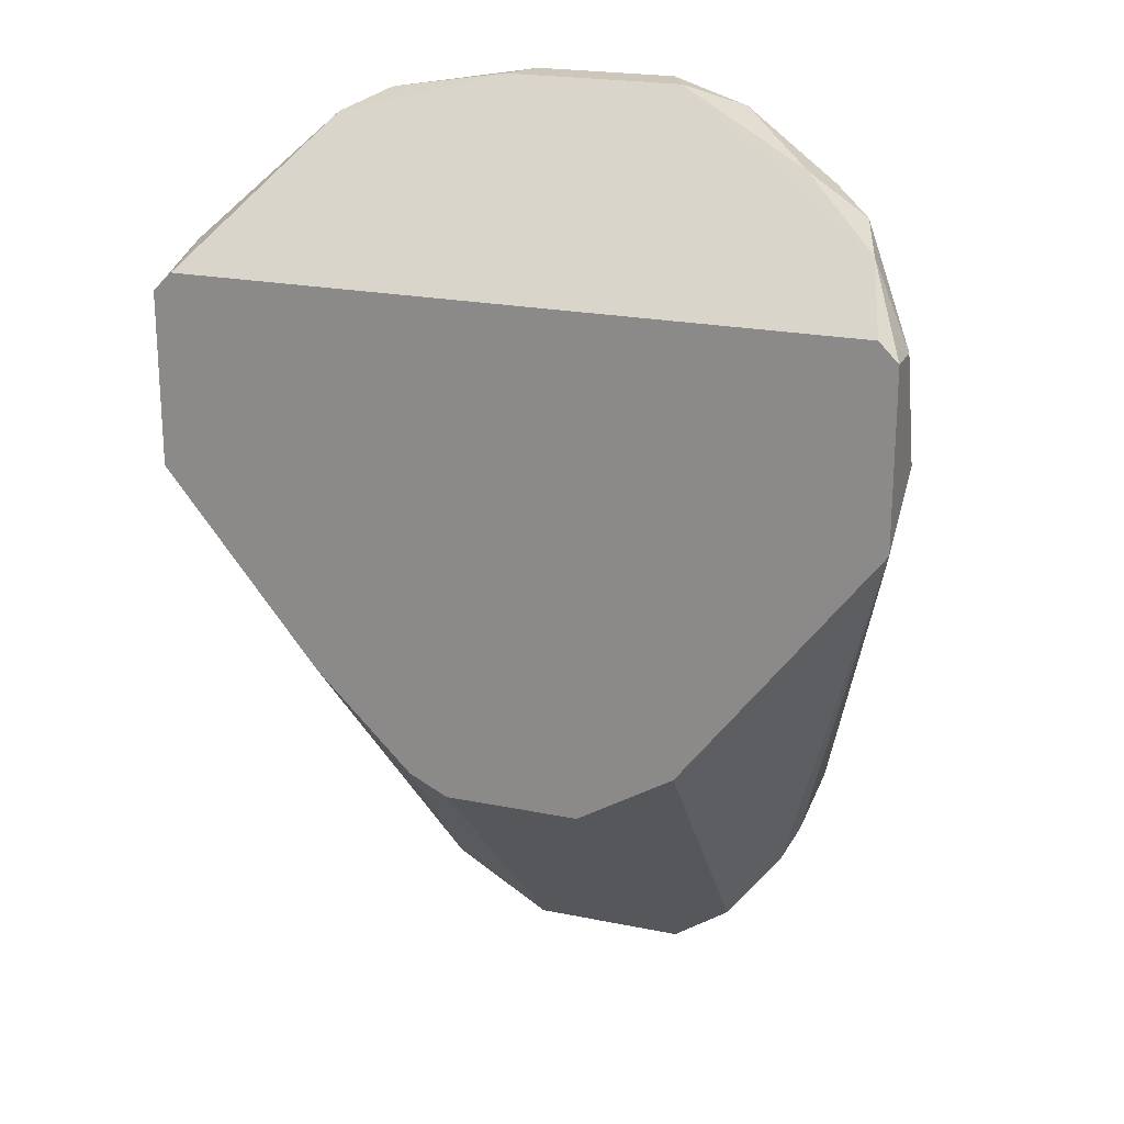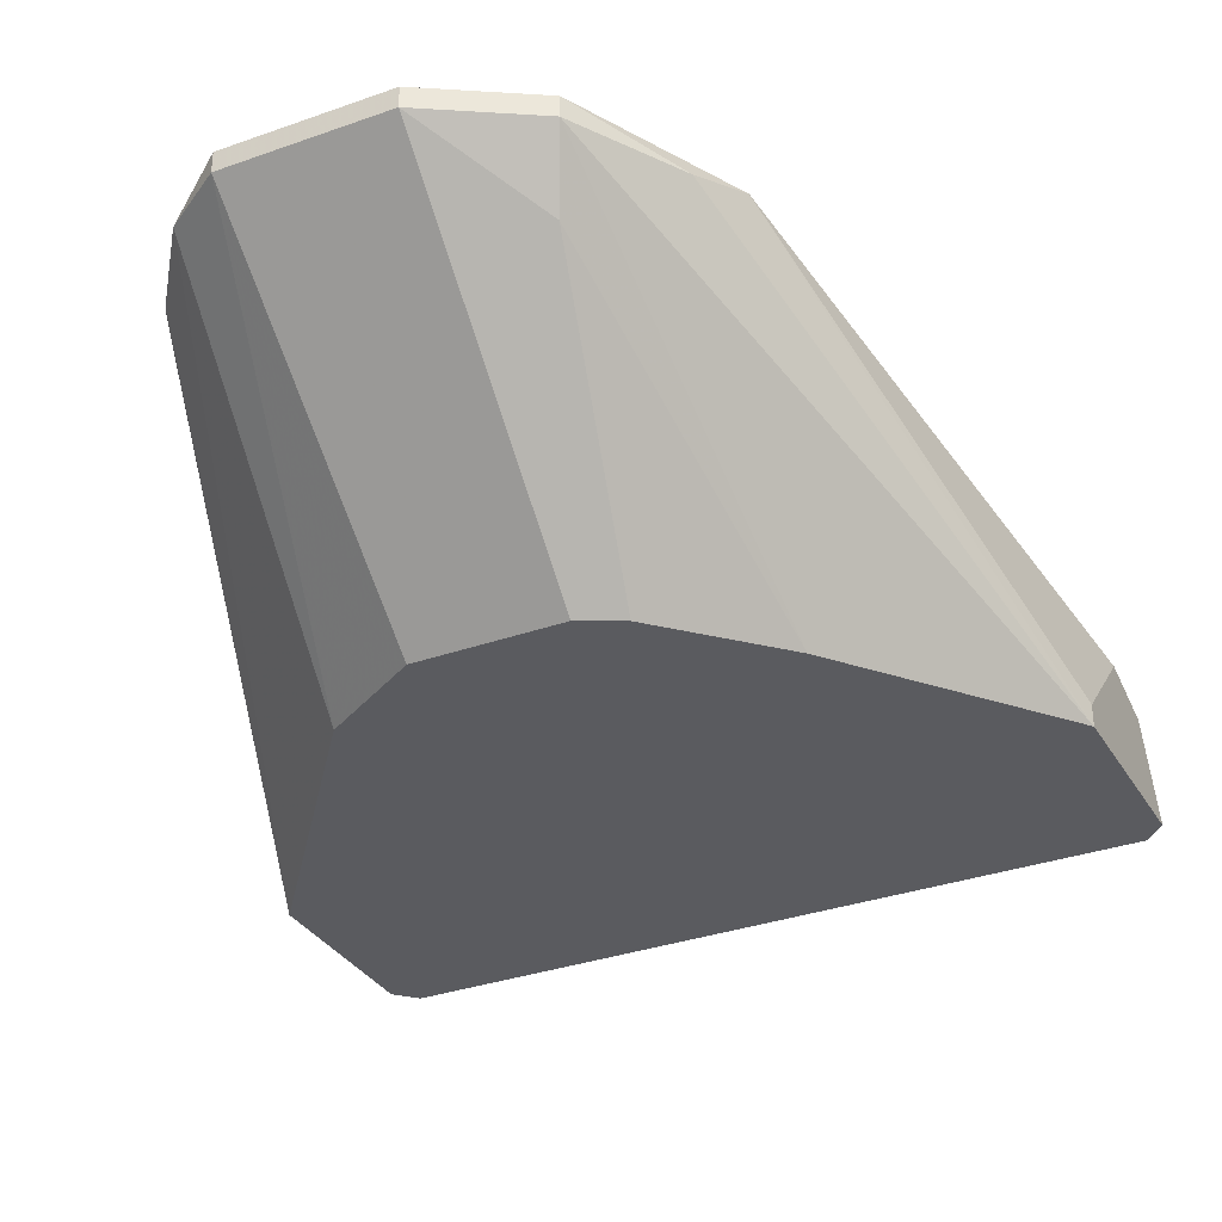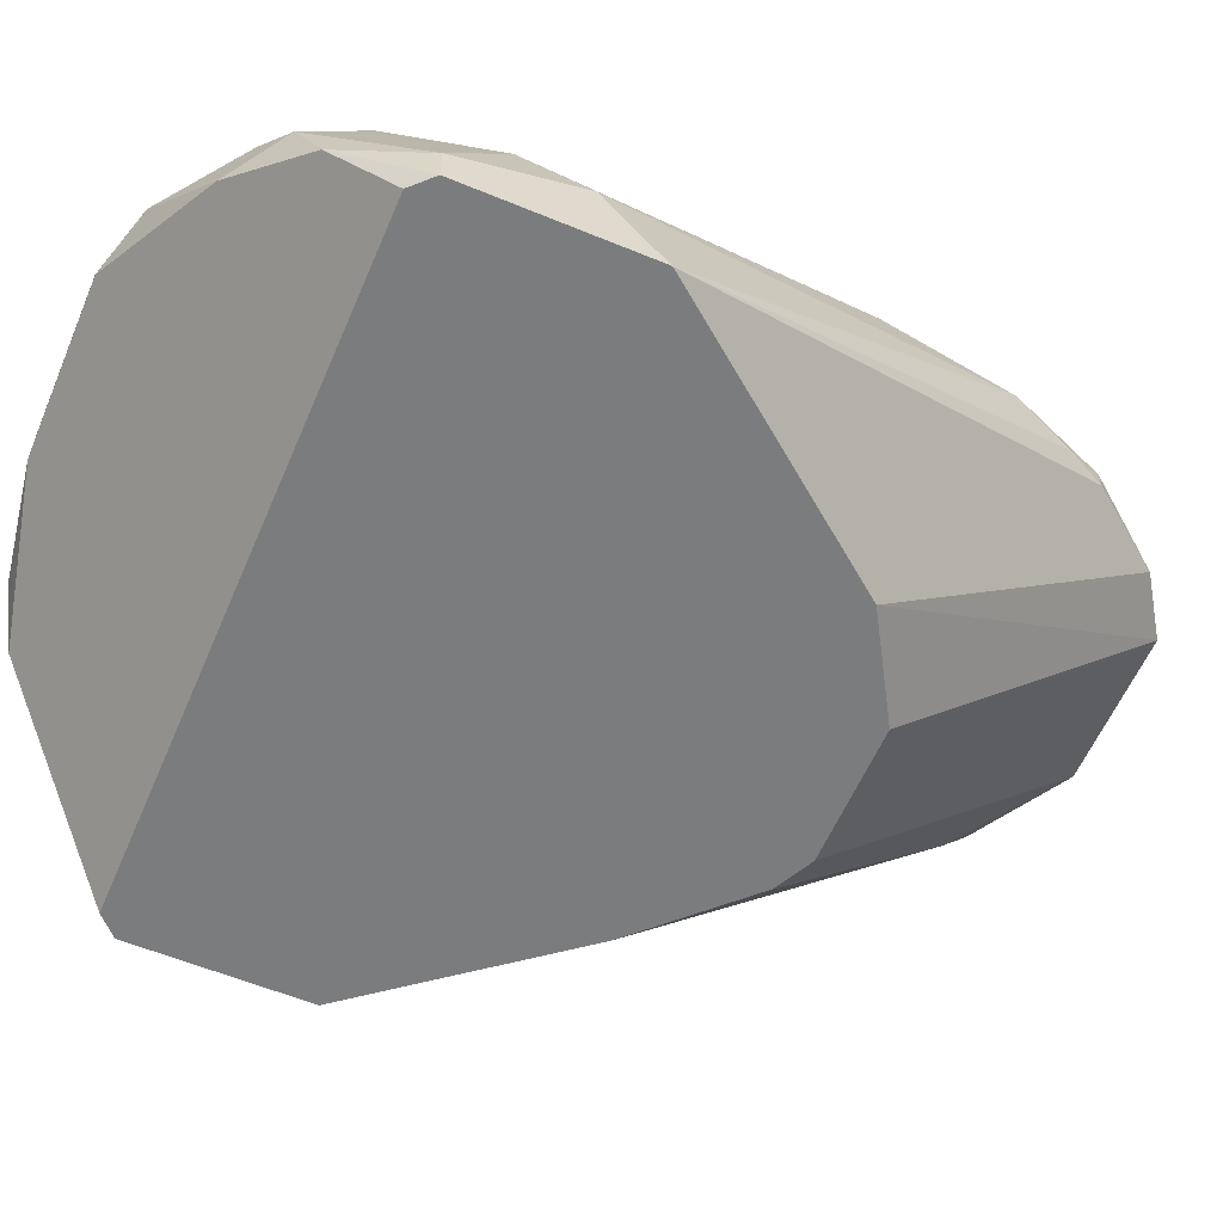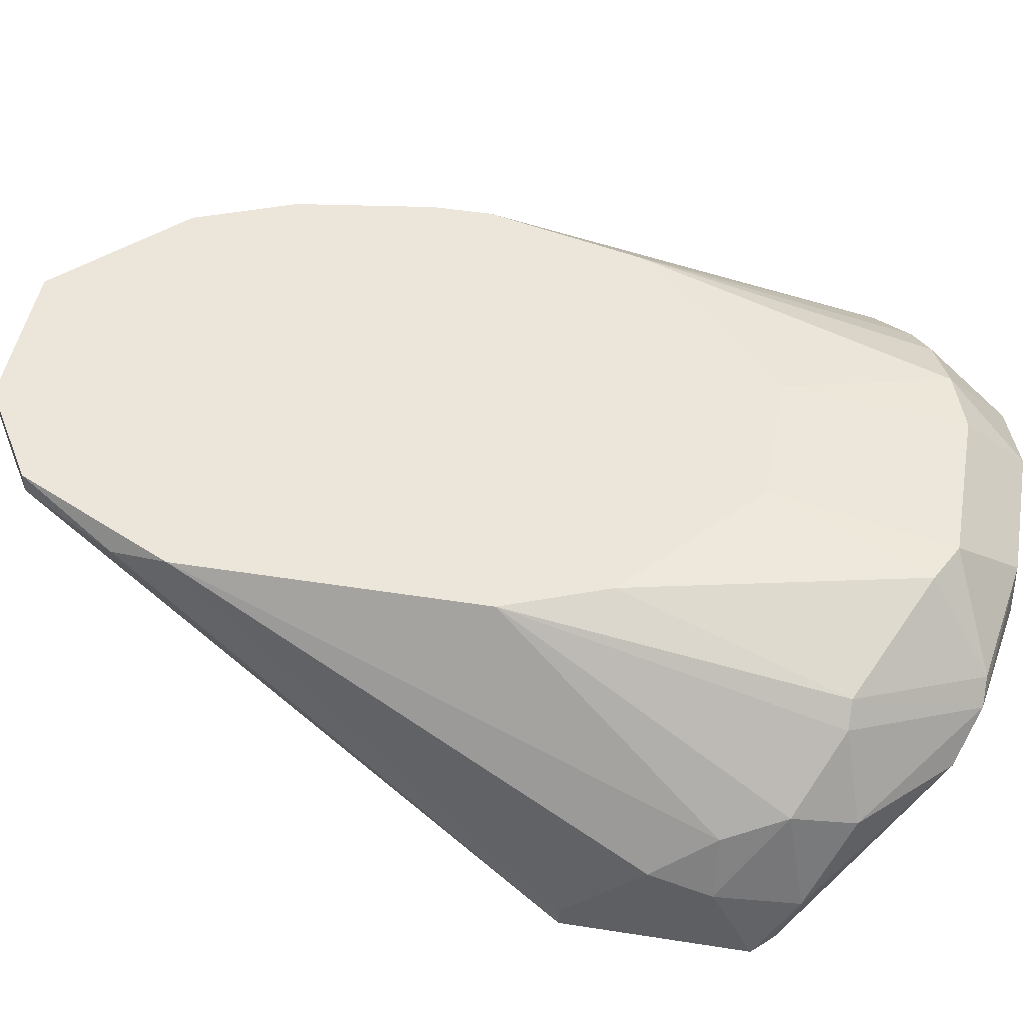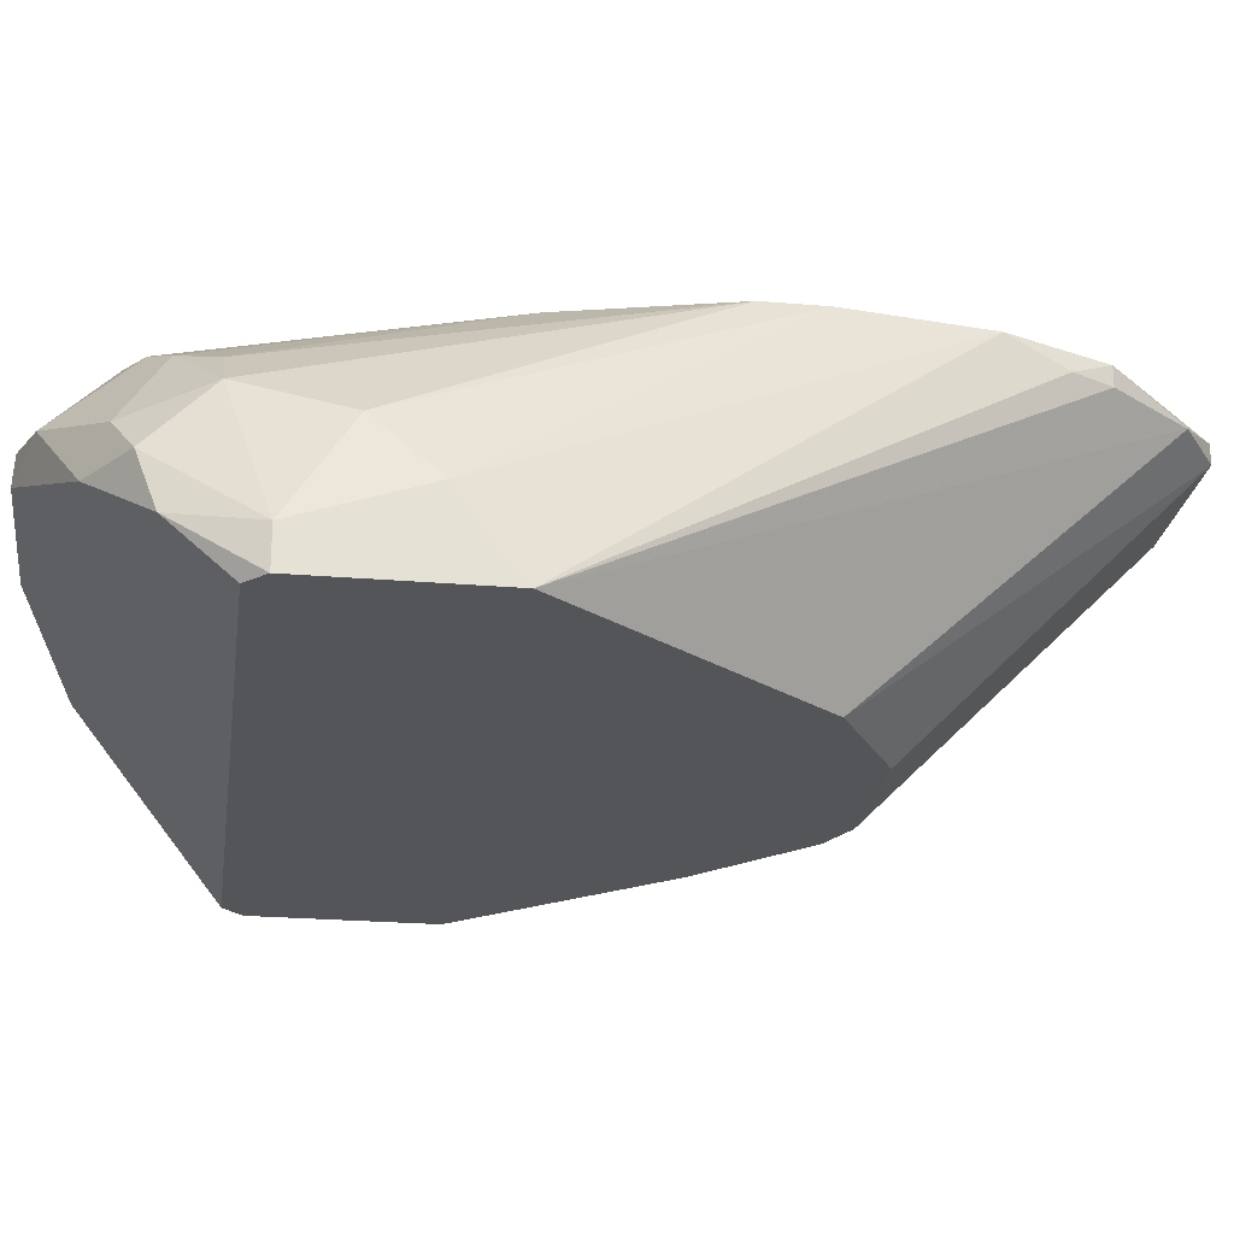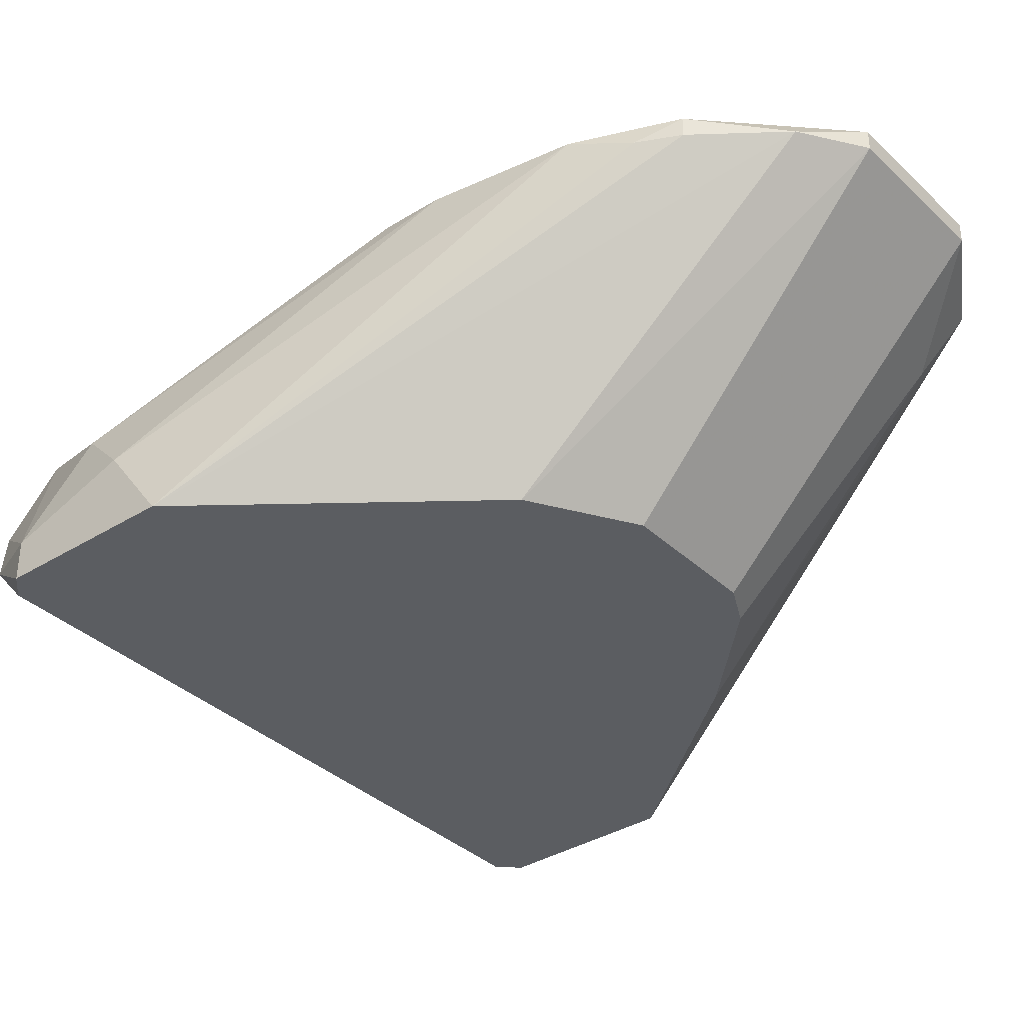
<metadata>
{"format":"obj","ext":"obj","renderer":"f3d","projection":"perspective","resolution":1024,"background":"white","views":[{"elev":21.3,"azim":20.0,"up":"+Z"},{"elev":-32.8,"azim":-153.8,"up":"+Y"},{"elev":-58.6,"azim":66.9,"up":"+Y"},{"elev":47.4,"azim":-79.9,"up":"+Y"},{"elev":-24.2,"azim":82.0,"up":"+Y"},{"elev":-35.8,"azim":129.3,"up":"+Y"}]}
</metadata>
<code>
v -0.003717 -0.0509 0.08907
v 0.02143 -0.05788 0.08206
v 0.02143 -0.05369 0.07788
v -0.0149 -0.0453 0.0639
v -0.0149 -0.06627 0.04854
v 0.01025 -0.04671 0.02337
v 0.02563 -0.06068 0.06669
v 0.02563 -0.06347 0.07509
v 0.02563 -0.06627 0.0625
v 0.02563 -0.06627 0.07509
v 0.01445 -0.0453 0.02896
v 0.01445 -0.04671 0.02896
v -0.0107 -0.0509 0.02756
v -0.02468 -0.05649 0.07229
v -0.02468 -0.06208 0.07788
v -0.02468 -0.06627 0.07648
v 0.01864 -0.0453 0.04573
v 0.01864 -0.0453 0.04993
v 0.01864 -0.05509 0.08347
v 0.01864 -0.0509 0.07788
v 0.004665 -0.0453 0.07229
v 0.004665 -0.04671 0.08486
v 0.004665 -0.06627 0.04015
v -0.005114 -0.0453 0.07229
v -0.005114 -0.0453 0.02057
v -0.005114 -0.04671 0.02057
v -0.005114 -0.06627 0.04015
v -0.005114 -0.05369 0.08907
v -0.0163 -0.05649 0.08627
v -0.0163 -0.04671 0.03175
v 0.008856 -0.04671 0.08347
v -0.0121 -0.0453 0.02477
v -0.0121 -0.04671 0.02477
v -0.0121 -0.0523 0.08766
v 0.01305 -0.0481 0.08206
v 0.02423 -0.05649 0.07088
v 0.02423 -0.06627 0.07648
v -0.02608 -0.06068 0.07229
v -0.02608 -0.05928 0.06809
v -0.02608 -0.06487 0.0625
v -0.02608 -0.06627 0.0625
v -0.02608 -0.06627 0.07509
v 0.01724 -0.05788 0.08486
v 0.01724 -0.0453 0.03595
v -0.007909 -0.06627 0.04154
v -0.02188 -0.05649 0.08067
v -0.006511 -0.04671 0.08486
v -0.01769 -0.0453 0.05691
v -0.01769 -0.0453 0.03595
v -0.01769 -0.0495 0.07928
v 0.007459 -0.05369 0.08907
v 0.02283 -0.06208 0.08067
v -0.0135 -0.05369 0.08766
v 0.01165 -0.0523 0.08766
v 0.01165 -0.06627 0.04434
v 0.01585 -0.0453 0.0611
v 0.01585 -0.0495 0.08067
v 0.01585 -0.04671 0.03175
v -0.009306 -0.04671 0.08347
v -0.02328 -0.05509 0.07648
v 0.006062 -0.0453 0.02057
v 0.006062 -0.04671 0.02057
v 0.006062 -0.0509 0.08907
v -0.01909 -0.0509 0.07928
f 1 47 34
f 10 41 23
f 32 4 17
f 8 10 9
f 10 23 9
f 41 10 42
f 23 41 45
f 4 32 49
f 32 17 11
f 23 62 55
f 9 23 55
f 62 23 26
f 10 8 52
f 17 4 56
f 42 10 16
f 4 49 48
f 49 14 48
f 32 26 33
f 9 55 6
f 55 62 6
f 3 8 36
f 41 42 39
f 14 49 39
f 56 4 21
f 31 56 21
f 45 41 5
f 41 33 5
f 8 9 7
f 36 8 7
f 17 36 7
f 11 17 44
f 7 9 44
f 17 7 44
f 32 11 61
f 62 26 61
f 6 62 61
f 11 6 61
f 46 29 53
f 64 46 53
f 10 52 37
f 52 51 37
f 16 10 37
f 51 16 37
f 23 45 27
f 26 23 27
f 45 26 27
f 49 32 30
f 41 49 30
f 33 41 30
f 32 33 30
f 8 3 2
f 52 8 2
f 31 21 22
f 59 4 50
f 4 48 50
f 48 64 50
f 64 53 50
f 1 51 63
f 54 31 63
f 51 54 63
f 22 1 63
f 31 22 63
f 17 56 18
f 36 17 18
f 3 36 18
f 4 59 24
f 21 4 24
f 22 21 24
f 6 11 12
f 9 6 12
f 48 14 60
f 64 48 60
f 46 64 60
f 26 45 13
f 33 26 13
f 45 5 13
f 5 33 13
f 1 22 47
f 24 59 47
f 22 24 47
f 51 1 28
f 29 16 28
f 16 51 28
f 53 29 28
f 1 53 28
f 42 16 15
f 16 29 15
f 29 46 15
f 46 60 15
f 56 57 20
f 57 3 20
f 18 56 20
f 3 18 20
f 51 52 43
f 54 51 43
f 52 2 43
f 26 32 25
f 32 61 25
f 61 26 25
f 56 31 35
f 31 54 35
f 57 56 35
f 54 57 35
f 49 41 40
f 41 39 40
f 39 49 40
f 11 44 58
f 44 9 58
f 12 11 58
f 9 12 58
f 39 42 38
f 14 39 38
f 60 14 38
f 42 15 38
f 15 60 38
f 3 57 19
f 57 54 19
f 2 3 19
f 54 43 19
f 43 2 19
f 53 1 34
f 59 50 34
f 50 53 34
f 47 59 34

</code>
